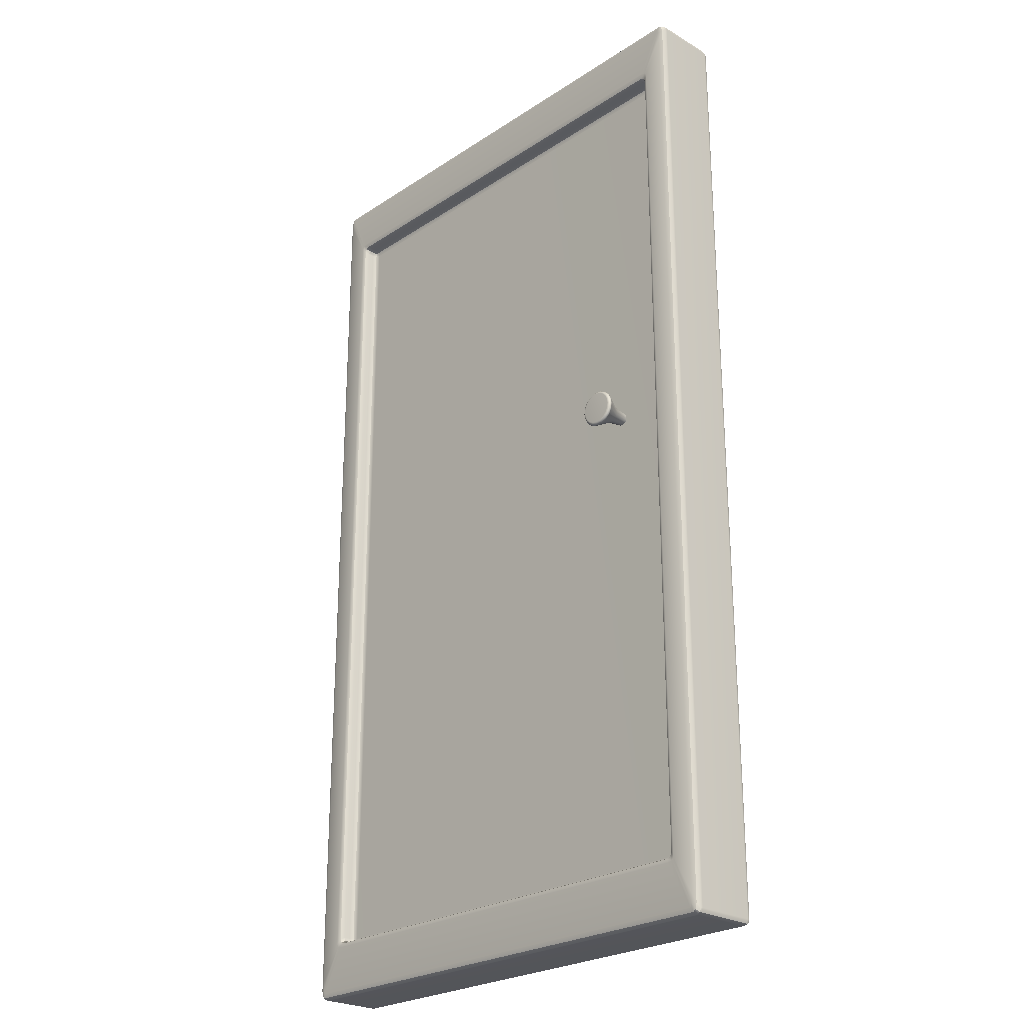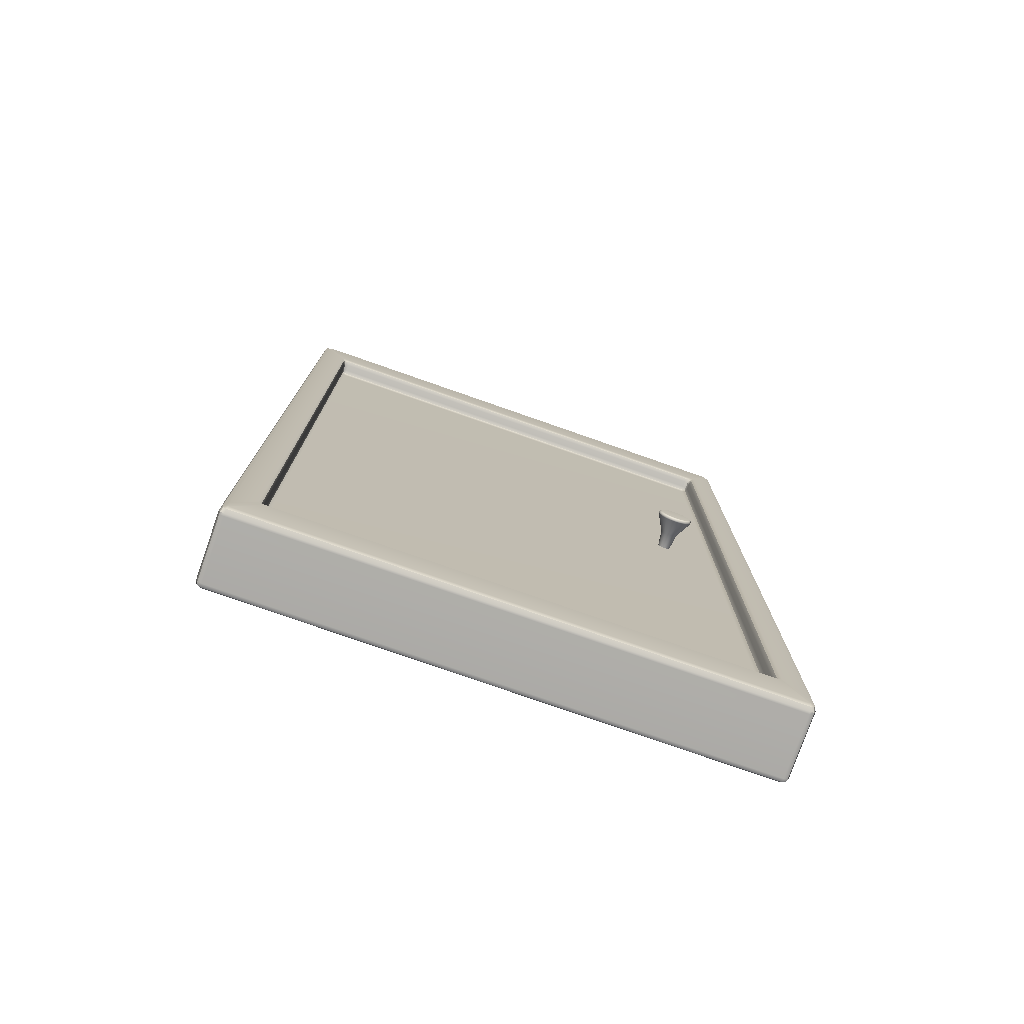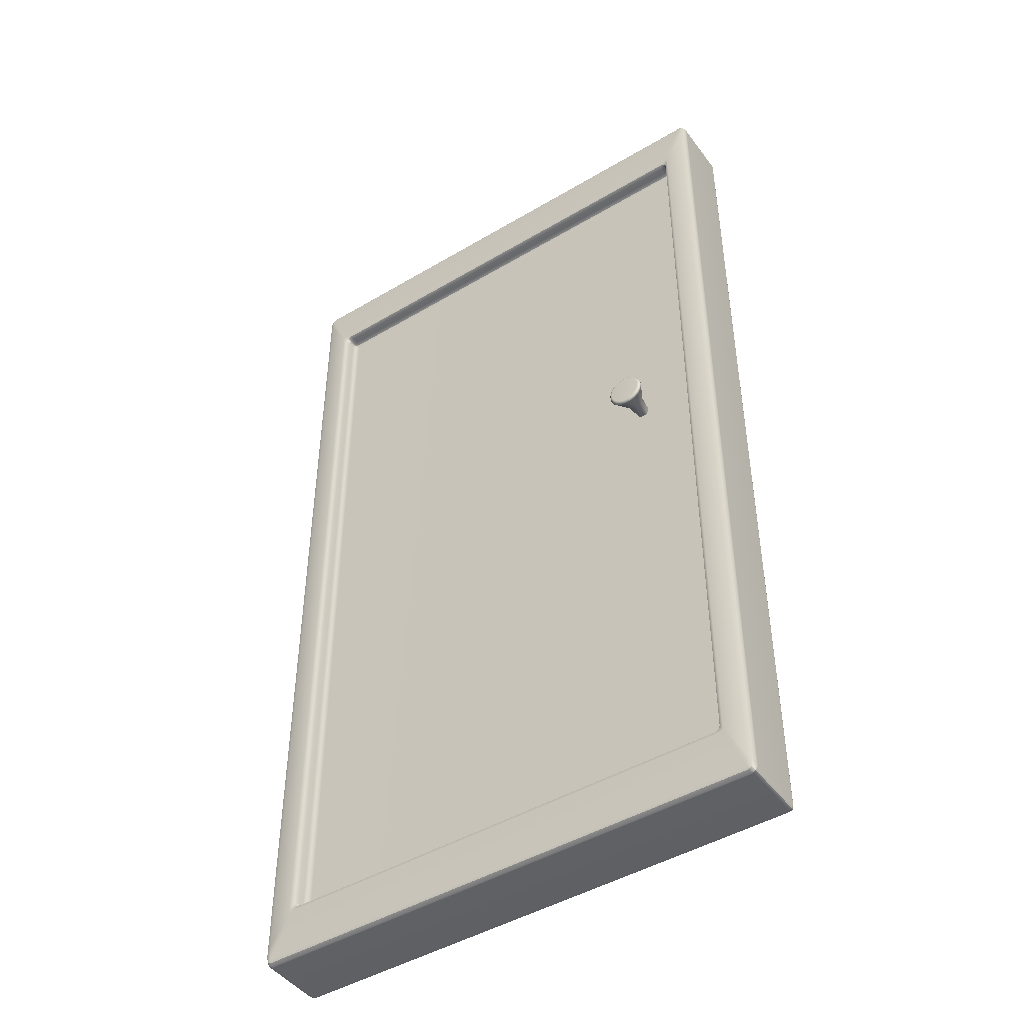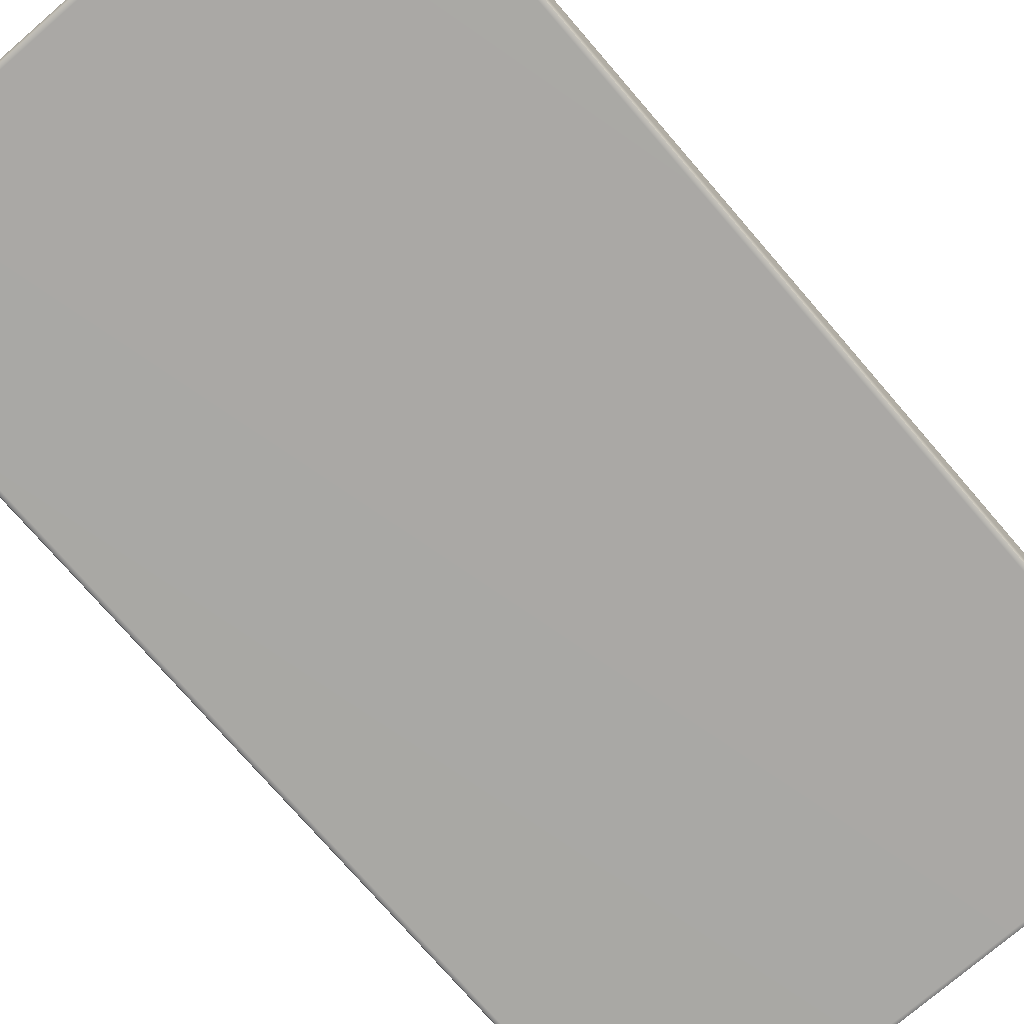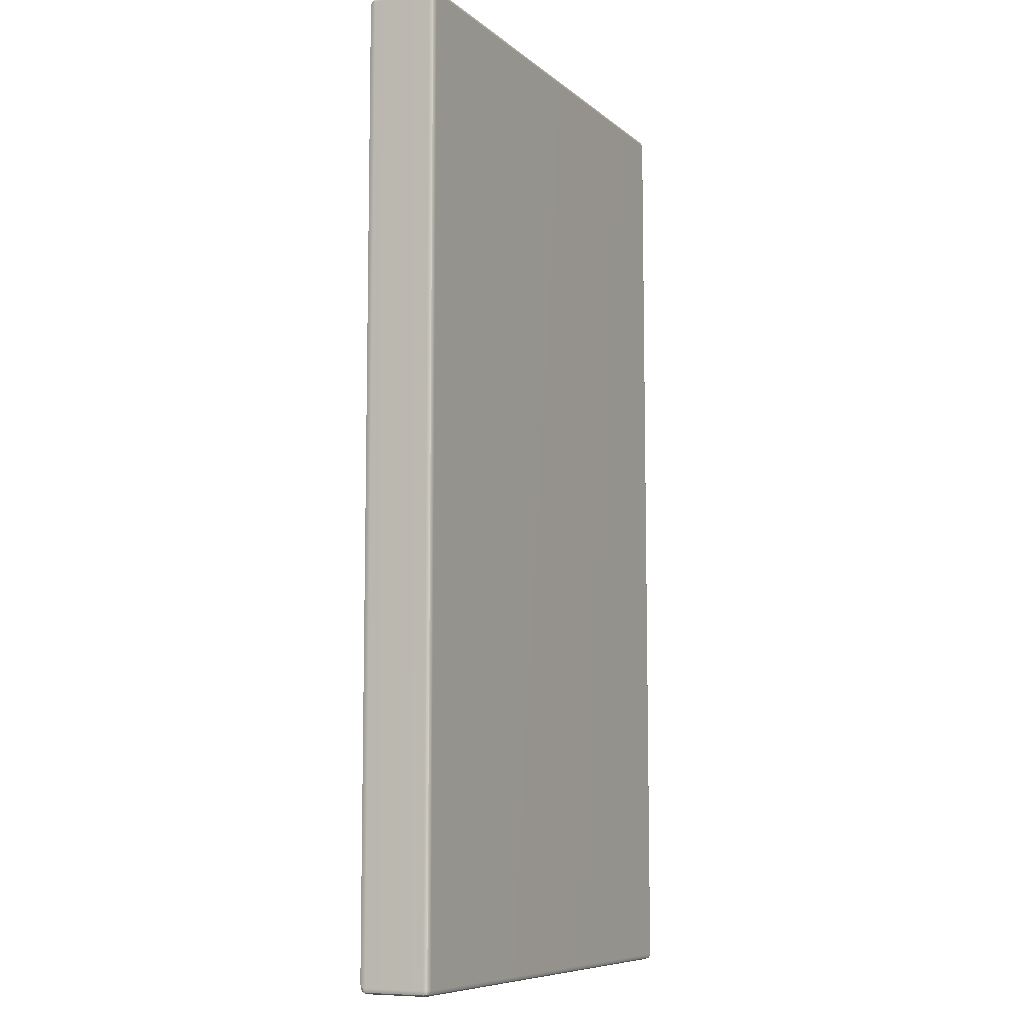
<metadata>
{"format":"obj","ext":"obj","renderer":"f3d","projection":"perspective","resolution":1024,"background":"white","views":[{"elev":-25.0,"azim":46.6,"up":"+Y"},{"elev":-77.5,"azim":-19.3,"up":"+Y"},{"elev":-45.9,"azim":34.3,"up":"+Y"},{"elev":-75.1,"azim":-139.2,"up":"+Z"},{"elev":-8.4,"azim":116.6,"up":"+Y"}]}
</metadata>
<code>
g default
v 82.3 -664 608.2
v 81.92 -663.1 608.2
v 81.92 -663 607.3
v 81.92 -663.1 606.4
v 82.3 -664 606.4
v 83.2 -664.3 606.4
v 83.22 -664.3 607.3
v 83.2 -664.3 608.2
v 201.5 -664 608.2
v 200.6 -664.3 608.2
v 200.6 -664.3 607.3
v 200.6 -664.3 606.4
v 201.5 -664 606.4
v 201.9 -663.1 606.4
v 201.9 -663 607.3
v 201.9 -663.1 608.2
v 82.3 -444.7 608.2
v 83.2 -444.3 608.2
v 83.21 -444.3 607.3
v 83.2 -444.3 606.4
v 82.3 -444.7 606.4
v 81.92 -445.6 606.4
v 81.92 -445.6 607.3
v 81.92 -445.6 608.2
v 201.5 -444.7 608.2
v 201.9 -445.6 608.2
v 201.9 -445.6 607.3
v 201.9 -445.6 606.4
v 201.5 -444.7 606.4
v 200.6 -444.3 606.4
v 200.6 -444.3 607.3
v 200.6 -444.3 608.2
v 82.3 -445.6 593.6
v 81.92 -445.6 594.5
v 82.3 -444.7 594.5
v 83.2 -444.3 594.5
v 83.2 -444.7 593.6
v 83.2 -445.6 593.2
v 201.5 -445.6 593.6
v 200.6 -445.6 593.2
v 200.6 -444.7 593.6
v 200.6 -444.3 594.5
v 201.5 -444.7 594.5
v 201.9 -445.6 594.5
v 82.3 -664 594.5
v 81.92 -663.1 594.5
v 82.3 -663.1 593.6
v 83.2 -663.1 593.2
v 83.2 -664 593.6
v 83.2 -664.3 594.5
v 201.5 -664 594.5
v 200.6 -664.3 594.5
v 200.6 -664 593.6
v 200.6 -663.1 593.2
v 201.5 -663.1 593.6
v 201.9 -663.1 594.5
v 89.3 -651.1 607.2
v 90.2 -651.5 607.2
v 90.21 -651.1 606.3
v 90.2 -650.2 606
v 89.3 -650.2 606.3
v 88.92 -650.2 607.2
v 194.5 -651.1 607.2
v 194.9 -650.2 607.2
v 194.5 -650.2 606.3
v 193.6 -650.2 606
v 193.6 -651.1 606.3
v 193.6 -651.5 607.2
v 194.5 -457.5 607.2
v 193.6 -457.2 607.2
v 193.6 -457.5 606.3
v 193.6 -458.5 606
v 194.5 -458.5 606.3
v 194.9 -458.5 607.2
v 89.3 -457.5 607.2
v 88.92 -458.5 607.2
v 89.3 -458.5 606.3
v 90.2 -458.5 606
v 90.21 -457.5 606.3
v 90.2 -457.2 607.2
v 82.27 -662.2 609.6
v 81.92 -663.1 608.8
v 82.28 -664 608.8
v 83.15 -664.3 608.8
v 83.25 -663.9 609.6
v 83.68 -663 610
v 83.36 -662.2 610
v 83.23 -660 610
v 201.6 -662.2 609.6
v 200.6 -660 610
v 200.5 -662.1 610
v 200.1 -663 610
v 200.6 -663.9 609.6
v 200.7 -664.3 608.8
v 201.6 -664 608.8
v 201.9 -663.1 608.8
v 195.3 -650.7 609.6
v 194.9 -650.2 608.7
v 194.6 -651.1 608.7
v 193.7 -651.5 608.8
v 194 -651.9 609.6
v 194.6 -652.9 610
v 195.7 -652.6 610
v 196.2 -651.9 610
v 88.53 -650.7 609.6
v 87.69 -651.9 610
v 88.15 -652.6 610
v 89.27 -652.8 610
v 89.89 -651.9 609.6
v 90.18 -651.5 608.7
v 89.29 -651.1 608.7
v 88.92 -650.2 608.7
v 200.6 -444.7 609.6
v 200.2 -445.6 610
v 200.5 -446.6 610
v 200.6 -448.7 610
v 201.6 -446.5 609.6
v 201.9 -445.6 608.8
v 201.6 -444.7 608.8
v 200.7 -444.3 608.8
v 194 -456.8 609.6
v 193.7 -457.2 608.7
v 194.6 -457.6 608.7
v 194.9 -458.5 608.7
v 195.3 -458 609.6
v 196.2 -456.7 610
v 195.7 -456.1 610
v 194.6 -455.8 610
v 82.27 -446.5 609.6
v 83.23 -448.7 610
v 83.37 -446.5 610
v 83.72 -445.7 610
v 83.29 -444.7 609.6
v 83.18 -444.3 608.8
v 82.29 -444.7 608.8
v 81.92 -445.6 608.8
v 88.53 -458 609.6
v 88.92 -458.5 608.7
v 89.28 -457.6 608.7
v 90.16 -457.2 608.8
v 89.87 -456.8 609.6
v 89.27 -455.8 610
v 88.15 -456.1 610
v 87.69 -456.7 610
v 82.3 -664 607.3
v 201.5 -664 607.3
v 82.3 -444.7 607.3
v 201.5 -444.7 607.3
v 82.46 -444.9 593.7
v 201.4 -444.9 593.7
v 82.46 -663.8 593.7
v 201.4 -663.8 593.7
v 89.46 -651 606.5
v 194.4 -651 606.5
v 194.4 -457.7 606.5
v 89.47 -457.7 606.5
v 82.58 -663.4 609.6
v 201.2 -663.4 609.6
v 194.9 -651.5 609.6
v 88.91 -651.5 609.6
v 201.2 -445.2 609.6
v 194.9 -457.1 609.6
v 82.6 -445.2 609.6
v 88.91 -457.1 609.6
v 182.6 -544.3 605.6
v 182.4 -543.9 605.6
v 182.1 -543.6 605.6
v 181.7 -543.4 605.6
v 181.3 -543.3 605.6
v 180.8 -543.4 605.6
v 180.4 -543.6 605.6
v 180.1 -543.9 605.6
v 179.9 -544.3 605.6
v 179.8 -544.7 605.6
v 179.9 -545.2 605.6
v 180.1 -545.6 605.6
v 180.4 -545.9 605.6
v 180.8 -546.1 605.6
v 181.3 -546.1 605.6
v 181.7 -546.1 605.6
v 182.1 -545.9 605.6
v 182.4 -545.6 605.6
v 182.6 -545.2 605.6
v 182.7 -544.7 605.6
v 181.3 -544.7 614.5
v 185.2 -543.5 613.6
v 185.2 -543.4 613.9
v 185.1 -543.5 614.2
v 184.9 -543.5 614.4
v 184.6 -543.6 614.5
v 184.6 -542.3 613.6
v 184.6 -542.3 613.9
v 184.5 -542.3 614.2
v 184.4 -542.5 614.4
v 184.1 -542.7 614.5
v 183.7 -541.4 613.6
v 183.7 -541.4 613.9
v 183.6 -541.4 614.2
v 183.5 -541.6 614.4
v 183.3 -541.9 614.5
v 182.5 -540.8 613.6
v 182.5 -540.8 613.9
v 182.5 -540.9 614.2
v 182.4 -541.1 614.4
v 182.4 -541.4 614.5
v 181.3 -540.6 613.6
v 181.3 -540.6 613.9
v 181.3 -540.7 614.2
v 181.3 -540.9 614.4
v 181.3 -541.2 614.5
v 180 -540.8 613.6
v 180 -540.8 613.9
v 180 -540.9 614.2
v 180.1 -541.1 614.4
v 180.2 -541.4 614.5
v 178.8 -541.4 613.6
v 178.8 -541.4 613.9
v 178.9 -541.4 614.2
v 179 -541.6 614.4
v 179.2 -541.9 614.5
v 177.9 -542.3 613.6
v 177.9 -542.3 613.9
v 178 -542.3 614.2
v 178.2 -542.5 614.4
v 178.4 -542.7 614.5
v 177.3 -543.5 613.6
v 177.3 -543.4 613.9
v 177.4 -543.5 614.2
v 177.6 -543.5 614.4
v 177.9 -543.6 614.5
v 177.1 -544.7 613.6
v 177.1 -544.7 613.9
v 177.2 -544.7 614.2
v 177.4 -544.7 614.4
v 177.7 -544.7 614.5
v 177.3 -546 613.6
v 177.3 -546 613.9
v 177.4 -546 614.2
v 177.6 -545.9 614.4
v 177.9 -545.8 614.5
v 177.9 -547.2 613.6
v 177.9 -547.2 613.9
v 178 -547.1 614.2
v 178.2 -547 614.4
v 178.4 -546.8 614.5
v 178.8 -548.1 613.6
v 178.8 -548.1 613.9
v 178.9 -548 614.2
v 179 -547.8 614.4
v 179.2 -547.6 614.5
v 180 -548.7 613.6
v 180 -548.7 613.9
v 180 -548.6 614.2
v 180.1 -548.4 614.4
v 180.2 -548.1 614.5
v 181.3 -548.9 613.6
v 181.3 -548.9 613.9
v 181.3 -548.8 614.2
v 181.3 -548.6 614.4
v 181.3 -548.3 614.5
v 182.5 -548.7 613.6
v 182.5 -548.7 613.9
v 182.5 -548.6 614.2
v 182.4 -548.4 614.4
v 182.4 -548.1 614.5
v 183.7 -548.1 613.6
v 183.7 -548.1 613.9
v 183.6 -548 614.2
v 183.5 -547.8 614.4
v 183.3 -547.6 614.5
v 184.6 -547.2 613.6
v 184.6 -547.2 613.9
v 184.5 -547.1 614.2
v 184.4 -547 614.4
v 184.1 -546.8 614.5
v 185.2 -546 613.6
v 185.2 -546 613.9
v 185.1 -546 614.2
v 184.9 -545.9 614.4
v 184.6 -545.8 614.5
v 185.4 -544.7 613.6
v 185.4 -544.7 613.9
v 185.3 -544.7 614.2
v 185.1 -544.7 614.4
v 184.8 -544.7 614.5
v 182.8 -543.6 609.6
v 183.1 -544.1 609.6
v 183.2 -544.7 609.6
v 183.1 -545.3 609.6
v 182.8 -545.9 609.6
v 182.4 -546.3 609.6
v 181.9 -546.6 609.6
v 181.3 -546.7 609.6
v 180.7 -546.6 609.6
v 180.1 -546.3 609.6
v 179.7 -545.9 609.6
v 179.4 -545.3 609.6
v 179.3 -544.7 609.6
v 179.4 -544.1 609.6
v 179.7 -543.6 609.6
v 180.1 -543.1 609.6
v 180.7 -542.9 609.6
v 181.3 -542.8 609.6
v 181.9 -542.9 609.6
v 182.4 -543.1 609.6
g SimpleDoor
f 2 1 83 82
f 1 8 84 83
f 4 3 23 22
f 3 2 24 23
f 6 5 45 50
f 5 4 46 45
f 8 7 11 10
f 7 6 12 11
f 10 9 95 94
f 9 16 96 95
f 14 13 51 56
f 13 12 52 51
f 16 15 27 26
f 15 14 28 27
f 18 17 135 134
f 17 24 136 135
f 20 19 31 30
f 19 18 32 31
f 22 21 35 34
f 21 20 36 35
f 26 25 119 118
f 25 32 120 119
f 30 29 43 42
f 29 28 44 43
f 34 33 47 46
f 33 38 48 47
f 38 37 41 40
f 37 36 42 41
f 40 39 55 54
f 39 44 56 55
f 50 49 53 52
f 49 48 54 53
f 58 57 111 110
f 57 62 112 111
f 60 59 67 66
f 59 58 68 67
f 62 61 77 76
f 61 60 78 77
f 64 63 99 98
f 63 68 100 99
f 66 65 73 72
f 65 64 74 73
f 70 69 123 122
f 69 74 124 123
f 72 71 79 78
f 71 70 80 79
f 76 75 139 138
f 75 80 140 139
f 82 81 129 136
f 81 88 130 129
f 86 85 93 92
f 85 84 94 93
f 88 87 107 106
f 87 86 108 107
f 90 89 117 116
f 89 96 118 117
f 92 91 103 102
f 91 90 104 103
f 98 97 125 124
f 97 104 126 125
f 102 101 109 108
f 101 100 110 109
f 106 105 137 144
f 105 112 138 137
f 114 113 133 132
f 113 120 134 133
f 116 115 127 126
f 115 114 128 127
f 122 121 141 140
f 121 128 142 141
f 132 131 143 142
f 131 130 144 143
f 60 66 72 78
f 20 30 42 36
f 38 40 54 48
f 50 52 12 6
f 14 56 44 28
f 46 4 22 34
f 86 92 102 108
f 90 116 126 104
f 114 132 142 128
f 130 88 106 144
f 8 10 94 84
f 68 58 110 100
f 16 26 118 96
f 74 64 98 124
f 32 18 134 120
f 80 70 122 140
f 24 2 82 136
f 62 76 138 112
f 7 8 1 145
f 1 2 3 145
f 3 4 5 145
f 5 6 7 145
f 15 16 9 146
f 9 10 11 146
f 11 12 13 146
f 13 14 15 146
f 23 24 17 147
f 17 18 19 147
f 19 20 21 147
f 21 22 23 147
f 31 32 25 148
f 25 26 27 148
f 27 28 29 148
f 29 30 31 148
f 37 38 33 149
f 33 34 35 149
f 35 36 37 149
f 43 44 39 150
f 39 40 41 150
f 41 42 43 150
f 49 50 45 151
f 45 46 47 151
f 47 48 49 151
f 55 56 51 152
f 51 52 53 152
f 53 54 55 152
f 61 62 57 153
f 57 58 59 153
f 59 60 61 153
f 67 68 63 154
f 63 64 65 154
f 65 66 67 154
f 73 74 69 155
f 69 70 71 155
f 71 72 73 155
f 79 80 75 156
f 75 76 77 156
f 77 78 79 156
f 87 88 81 157
f 81 82 83 157
f 83 84 85 157
f 85 86 87 157
f 95 96 89 158
f 89 90 91 158
f 91 92 93 158
f 93 94 95 158
f 103 104 97 159
f 97 98 99 159
f 99 100 101 159
f 101 102 103 159
f 111 112 105 160
f 105 106 107 160
f 107 108 109 160
f 109 110 111 160
f 119 120 113 161
f 113 114 115 161
f 115 116 117 161
f 117 118 119 161
f 127 128 121 162
f 121 122 123 162
f 123 124 125 162
f 125 126 127 162
f 135 136 129 163
f 129 130 131 163
f 131 132 133 163
f 133 134 135 163
f 143 144 137 164
f 137 138 139 164
f 139 140 141 164
f 141 142 143 164
f 165 166 286 287
f 166 167 305 286
f 167 168 304 305
f 168 169 303 304
f 169 170 302 303
f 170 171 301 302
f 171 172 300 301
f 172 173 299 300
f 173 174 298 299
f 174 175 297 298
f 175 176 296 297
f 176 177 295 296
f 177 178 294 295
f 178 179 293 294
f 179 180 292 293
f 180 181 291 292
f 181 182 290 291
f 182 183 289 290
f 183 184 288 289
f 184 165 287 288
f 190 195 185
f 195 200 185
f 200 205 185
f 205 210 185
f 210 215 185
f 215 220 185
f 220 225 185
f 225 230 185
f 230 235 185
f 235 240 185
f 240 245 185
f 245 250 185
f 250 255 185
f 255 260 185
f 260 265 185
f 265 270 185
f 270 275 185
f 275 280 185
f 280 285 185
f 285 190 185
f 189 190 285 284
f 188 189 284 283
f 186 187 282 281
f 187 188 283 282
f 190 189 194 195
f 189 188 193 194
f 188 187 192 193
f 187 186 191 192
f 195 194 199 200
f 194 193 198 199
f 193 192 197 198
f 192 191 196 197
f 200 199 204 205
f 199 198 203 204
f 198 197 202 203
f 197 196 201 202
f 205 204 209 210
f 204 203 208 209
f 203 202 207 208
f 202 201 206 207
f 210 209 214 215
f 209 208 213 214
f 208 207 212 213
f 207 206 211 212
f 215 214 219 220
f 214 213 218 219
f 213 212 217 218
f 212 211 216 217
f 220 219 224 225
f 219 218 223 224
f 218 217 222 223
f 217 216 221 222
f 225 224 229 230
f 224 223 228 229
f 223 222 227 228
f 222 221 226 227
f 230 229 234 235
f 229 228 233 234
f 228 227 232 233
f 227 226 231 232
f 235 234 239 240
f 234 233 238 239
f 233 232 237 238
f 232 231 236 237
f 240 239 244 245
f 239 238 243 244
f 238 237 242 243
f 237 236 241 242
f 245 244 249 250
f 244 243 248 249
f 243 242 247 248
f 242 241 246 247
f 250 249 254 255
f 249 248 253 254
f 248 247 252 253
f 247 246 251 252
f 255 254 259 260
f 254 253 258 259
f 253 252 257 258
f 252 251 256 257
f 260 259 264 265
f 259 258 263 264
f 258 257 262 263
f 257 256 261 262
f 265 264 269 270
f 264 263 268 269
f 263 262 267 268
f 262 261 266 267
f 270 269 274 275
f 269 268 273 274
f 268 267 272 273
f 267 266 271 272
f 275 274 279 280
f 274 273 278 279
f 273 272 277 278
f 272 271 276 277
f 280 279 284 285
f 279 278 283 284
f 278 277 282 283
f 277 276 281 282
f 287 286 191 186
f 288 287 186 281
f 289 288 281 276
f 290 289 276 271
f 291 290 271 266
f 292 291 266 261
f 293 292 261 256
f 294 293 256 251
f 295 294 251 246
f 296 295 246 241
f 297 296 241 236
f 298 297 236 231
f 299 298 231 226
f 300 299 226 221
f 301 300 221 216
f 302 301 216 211
f 303 302 211 206
f 304 303 206 201
f 305 304 201 196
f 286 305 196 191

</code>
